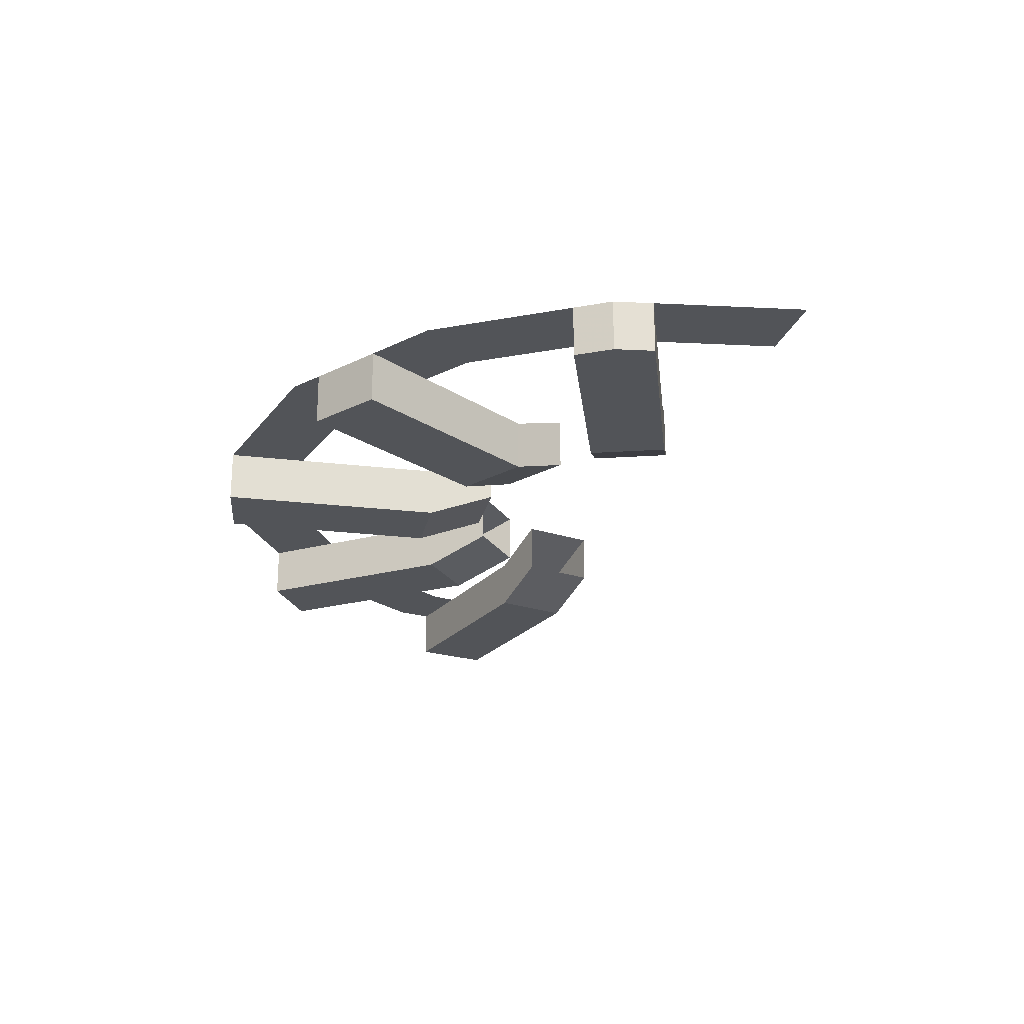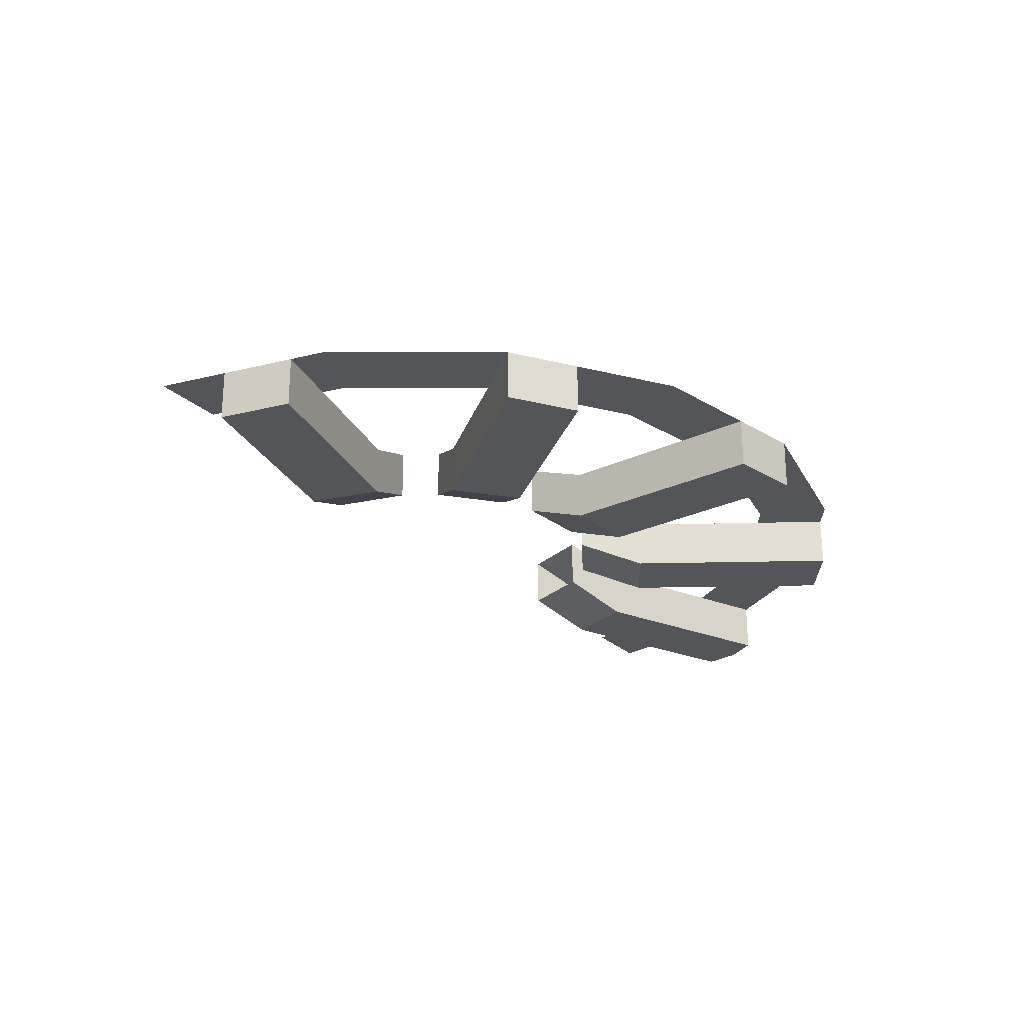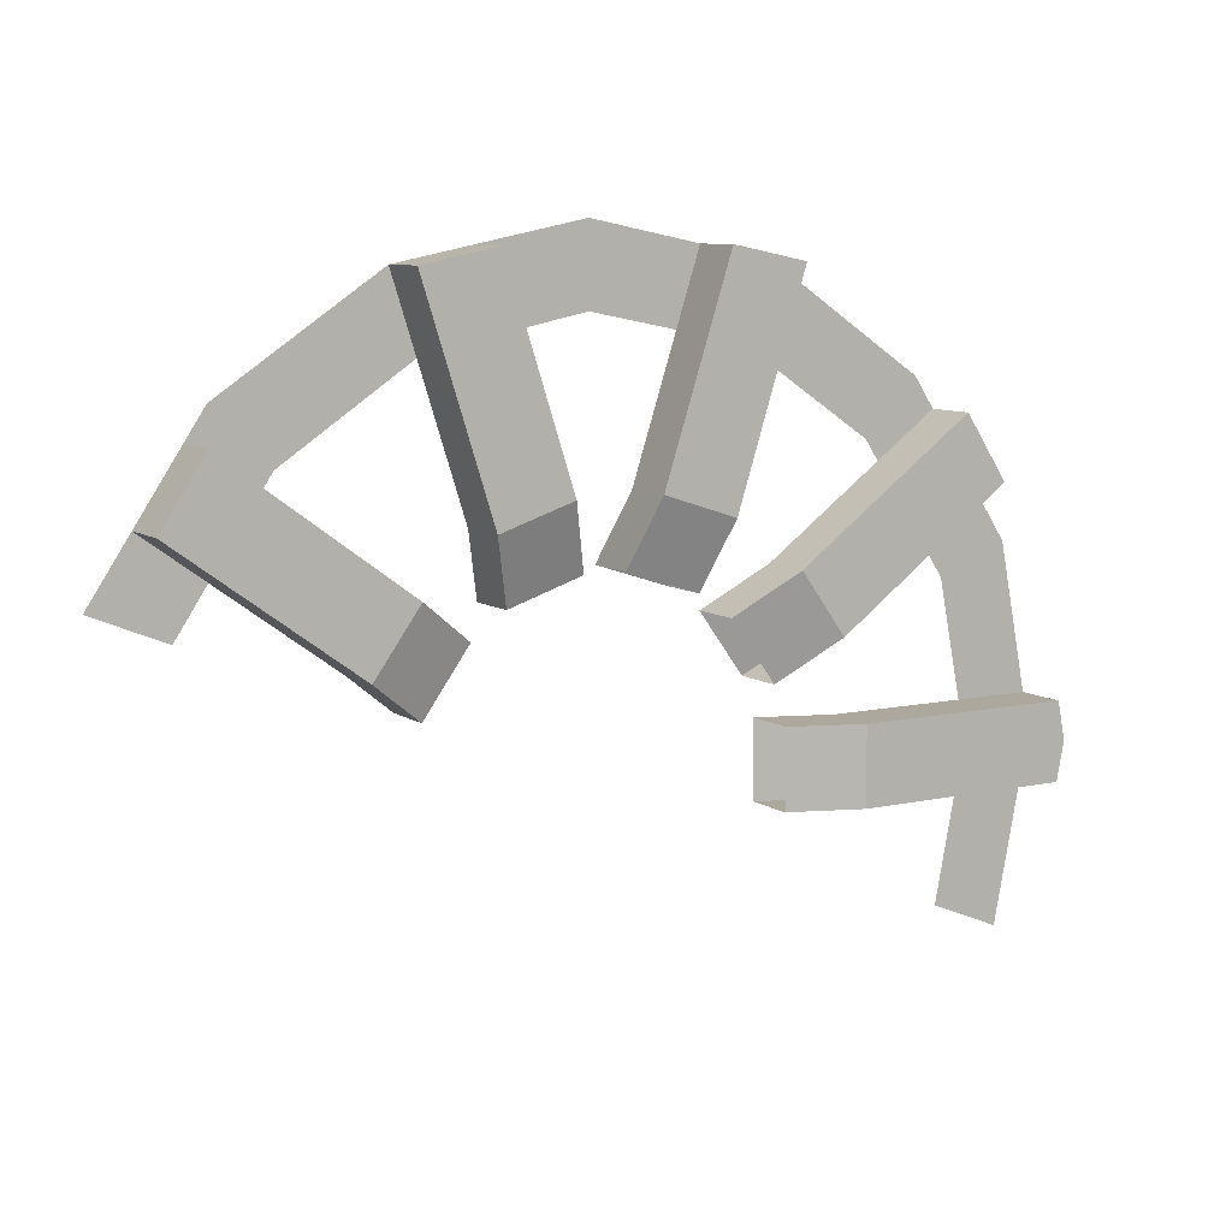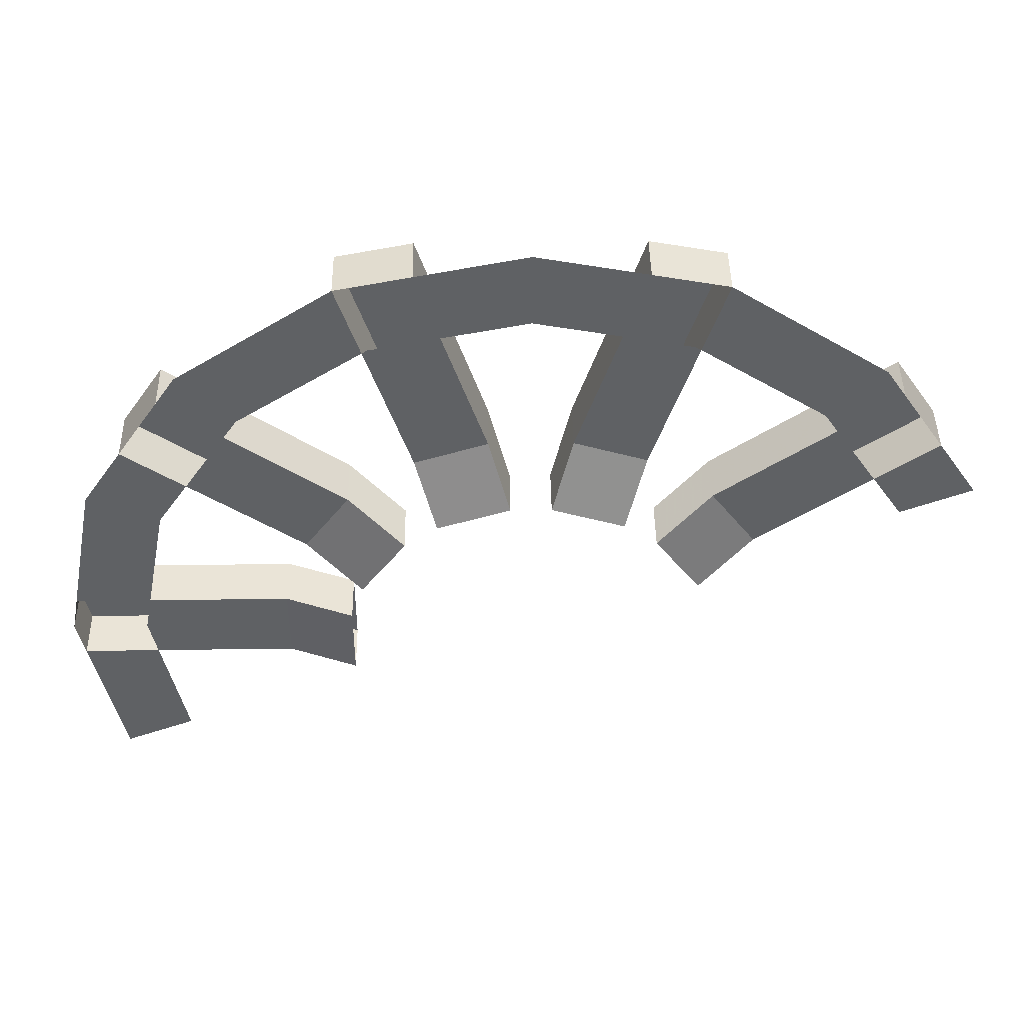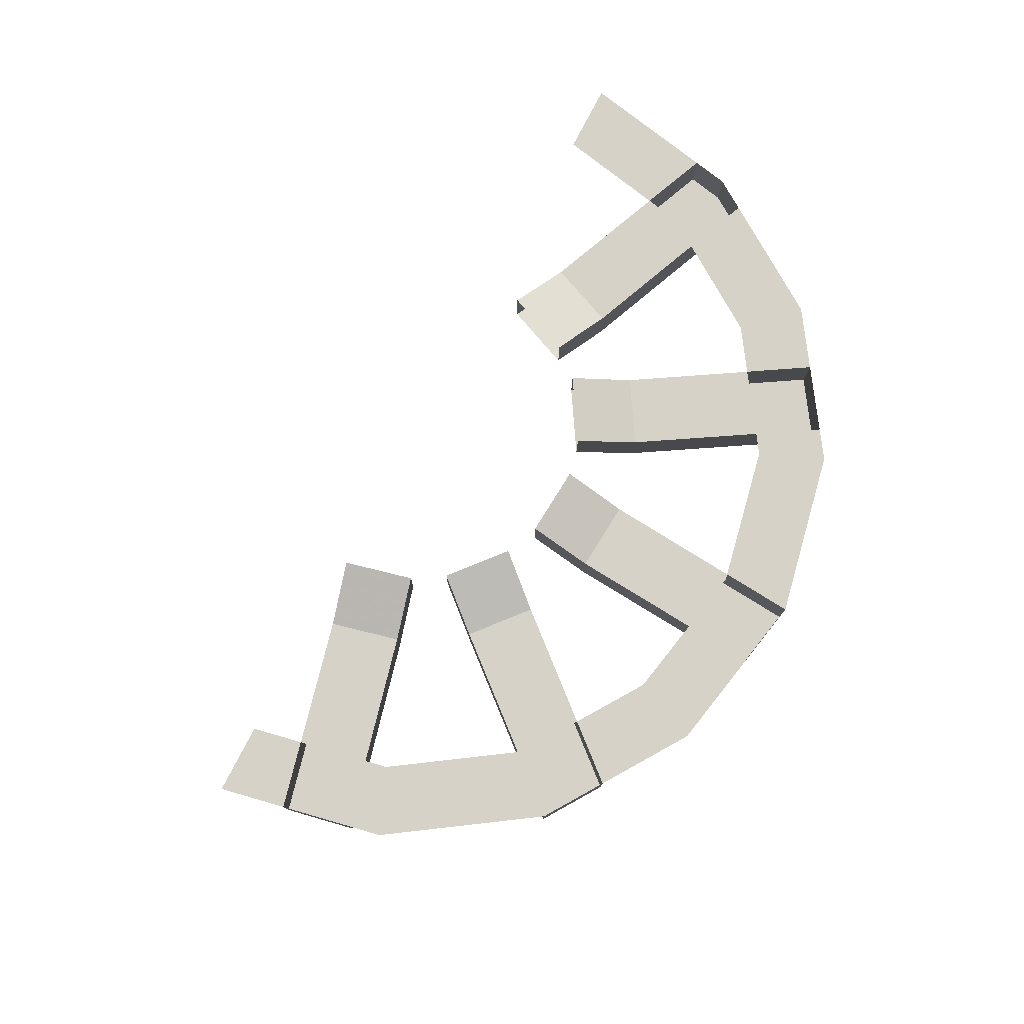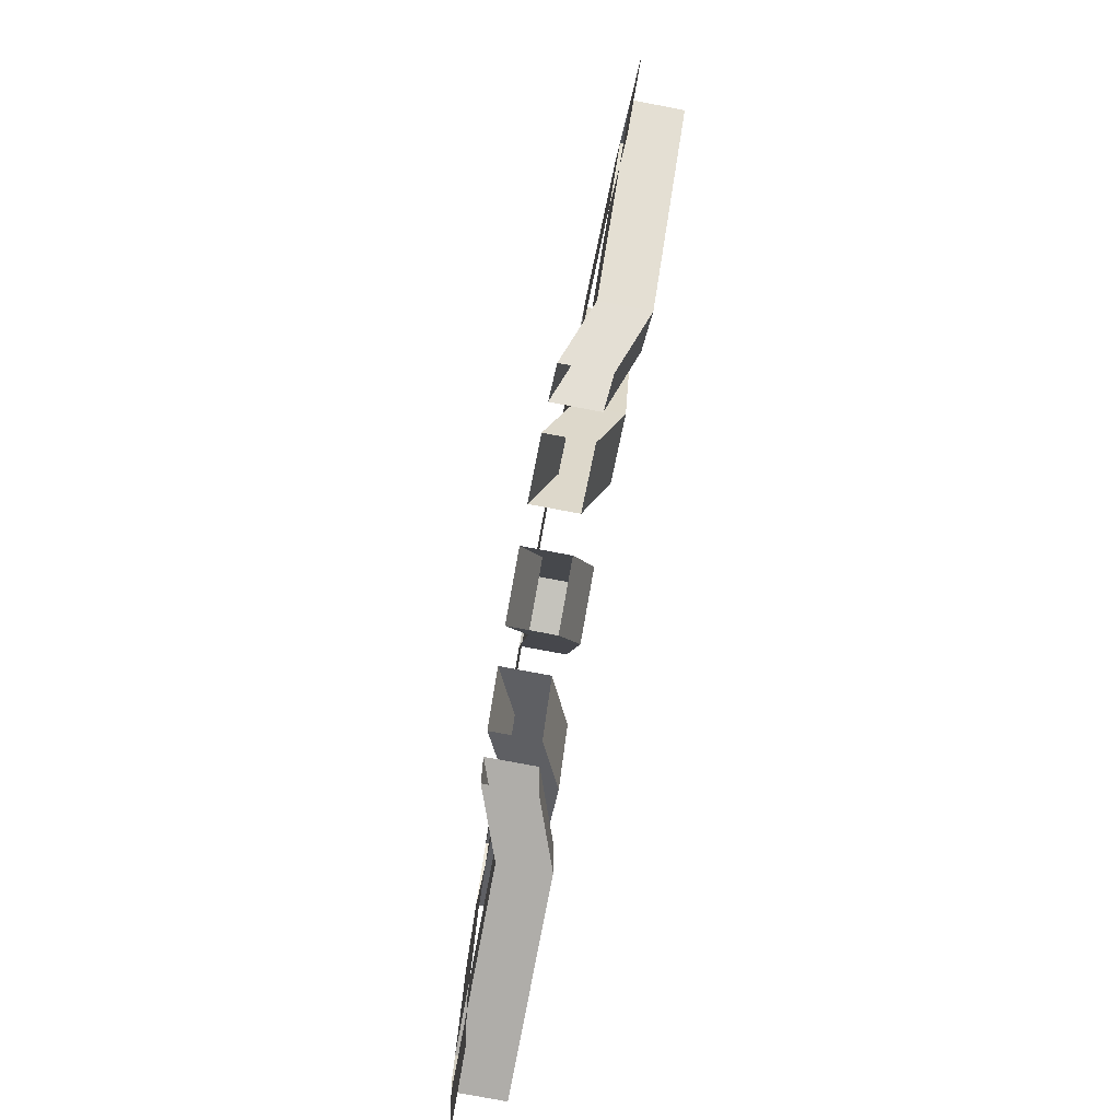
<metadata>
{"format":"obj","ext":"obj","renderer":"f3d","projection":"perspective","resolution":1024,"background":"white","views":[{"elev":-23.3,"azim":96.4,"up":"+Y"},{"elev":-24.7,"azim":-33.8,"up":"+Y"},{"elev":8.7,"azim":-30.9,"up":"+Z"},{"elev":43.9,"azim":179.1,"up":"+Z"},{"elev":77.3,"azim":-40.2,"up":"+Y"},{"elev":-77.3,"azim":-100.7,"up":"+Z"}]}
</metadata>
<code>
v 0.495 -0.2 0.075
v 0.36 -0.15 0.075
v 0.36 -0.15 -0.075
v 0.495 -0.2 -0.075
v 0.495 -0.2 -0.075
v 0.9226 -0.2 -0.07501
v 0.9375 -0.2 0
v 0.495 -0.2 0.075
v 0.495 -0.2 0.075
v 0.9375 -0.2 0
v 0.9226 -0.2 0.07501
v 0.3564 -0.2 0.3516
v 0.2472 -0.15 0.2723
v 0.3353 -0.15 0.1509
v 0.4446 -0.2 0.2303
v 0.4445 -0.2 0.2303
v 0.7865 -0.2 0.478
v 0.7024 -0.2 0.6038
v 0.3564 -0.2 0.3516
v 0.08163 -0.2 0.4939
v 0.03991 -0.15 0.3656
v 0.1826 -0.15 0.3192
v 0.2243 -0.2 0.4476
v 0.2243 -0.2 0.4476
v 0.3588 -0.2 0.8662
v 0.2129 -0.2 0.8952
v 0.08163 -0.2 0.494
v -0.2243 -0.2 0.4476
v -0.1826 -0.15 0.3192
v -0.03991 -0.15 0.3656
v -0.08163 -0.2 0.4939
v -0.2129 -0.2 0.8952
v -0.3588 -0.2 0.8662
v -0.2243 -0.2 0.4476
v -0.08163 -0.2 0.494
v -0.4445 -0.2 0.2303
v -0.3353 -0.15 0.1509
v -0.2472 -0.15 0.2723
v -0.3564 -0.2 0.3516
v -0.7024 -0.2 0.6038
v -0.7865 -0.2 0.478
v -0.4445 -0.2 0.2303
v -0.3564 -0.2 0.3516
v 0.495 -0.2 -0.075
v 0.36 -0.15 -0.075
v 0.36 -0.05 -0.075
v 0.495 -0.1 -0.075
v 0.495 -0.1 -0.075
v 0.7726 -0.1 -0.07501
v 0.9226 -0.2 -0.07501
v 0.495 -0.2 -0.075
v 0.7726 -0.1 -0.07501
v 0.9226 -0.1 -0.07501
v 0.9226 -0.2 -0.07501
v 0.9226 -0.1 -0.07501
v 0.9375 -0.1 0
v 0.9375 -0.2 0
v 0.9226 -0.2 -0.07501
v 0.9375 -0.1 0
v 0.9226 -0.1 0.07501
v 0.9226 -0.2 0.07501
v 0.9375 -0.2 0
v 0.495 -0.2 0.075
v 0.9226 -0.2 0.07501
v 0.7726 -0.1 0.07501
v 0.495 -0.1 0.075
v 0.9226 -0.2 0.07501
v 0.9226 -0.1 0.07501
v 0.7726 -0.1 0.07501
v 0.36 -0.15 0.075
v 0.495 -0.2 0.075
v 0.495 -0.1 0.075
v 0.36 -0.05 0.075
v 0.4446 -0.2 0.2303
v 0.3353 -0.15 0.1509
v 0.3353 -0.05 0.1509
v 0.4446 -0.1 0.2303
v 0.4446 -0.1 0.2303
v 0.6673 -0.1 0.3916
v 0.7865 -0.2 0.478
v 0.4446 -0.2 0.2303
v 0.6673 -0.1 0.3916
v 0.7865 -0.1 0.478
v 0.7865 -0.2 0.478
v 0.7865 -0.2 0.478
v 0.7865 -0.1 0.478
v 0.7024 -0.1 0.6038
v 0.7024 -0.2 0.6038
v 0.5834 -0.1 0.5171
v 0.3564 -0.1 0.3516
v 0.3564 -0.2 0.3516
v 0.7024 -0.2 0.6038
v 0.7024 -0.2 0.6038
v 0.7024 -0.1 0.6038
v 0.5834 -0.1 0.5171
v 0.2472 -0.15 0.2723
v 0.3564 -0.2 0.3516
v 0.3564 -0.1 0.3516
v 0.2472 -0.05 0.2723
v 0.2243 -0.2 0.4476
v 0.1826 -0.15 0.3192
v 0.1826 -0.05 0.3192
v 0.2243 -0.1 0.4476
v 0.2243 -0.1 0.4476
v 0.312 -0.1 0.7205
v 0.3588 -0.2 0.8662
v 0.2243 -0.2 0.4476
v 0.312 -0.1 0.7205
v 0.3588 -0.1 0.8662
v 0.3588 -0.2 0.8662
v 0.3588 -0.2 0.8662
v 0.3588 -0.1 0.8662
v 0.2129 -0.1 0.8952
v 0.2129 -0.2 0.8952
v 0.1668 -0.1 0.7543
v 0.08163 -0.1 0.494
v 0.08163 -0.2 0.494
v 0.2129 -0.2 0.8952
v 0.2129 -0.2 0.8952
v 0.2129 -0.1 0.8952
v 0.1668 -0.1 0.7543
v 0.03991 -0.15 0.3656
v 0.08163 -0.2 0.494
v 0.08163 -0.1 0.494
v 0.03991 -0.05 0.3656
v -0.1826 -0.15 0.3192
v -0.2243 -0.2 0.4476
v -0.2243 -0.1 0.4476
v -0.1826 -0.05 0.3192
v -0.2243 -0.2 0.4476
v -0.3588 -0.2 0.8662
v -0.312 -0.1 0.7205
v -0.2243 -0.1 0.4476
v -0.3588 -0.2 0.8662
v -0.3588 -0.1 0.8662
v -0.312 -0.1 0.7205
v -0.2129 -0.2 0.8952
v -0.2129 -0.1 0.8952
v -0.3588 -0.1 0.8662
v -0.3588 -0.2 0.8662
v -0.2129 -0.2 0.8952
v -0.08163 -0.2 0.494
v -0.08163 -0.1 0.494
v -0.1668 -0.1 0.7543
v -0.1668 -0.1 0.7543
v -0.2129 -0.1 0.8952
v -0.2129 -0.2 0.8952
v -0.08163 -0.2 0.494
v -0.03991 -0.15 0.3656
v -0.03991 -0.05 0.3656
v -0.08163 -0.1 0.494
v -0.3353 -0.15 0.1509
v -0.4446 -0.2 0.2303
v -0.4446 -0.1 0.2303
v -0.3353 -0.05 0.1509
v -0.4446 -0.2 0.2303
v -0.7865 -0.2 0.478
v -0.6673 -0.1 0.3916
v -0.4446 -0.1 0.2303
v -0.7865 -0.2 0.478
v -0.7865 -0.1 0.478
v -0.6673 -0.1 0.3916
v -0.7024 -0.2 0.6038
v -0.7024 -0.1 0.6038
v -0.7865 -0.1 0.478
v -0.7865 -0.2 0.478
v -0.7024 -0.2 0.6038
v -0.3564 -0.2 0.3516
v -0.3564 -0.1 0.3516
v -0.5834 -0.1 0.5171
v -0.5834 -0.1 0.5171
v -0.7024 -0.1 0.6038
v -0.7024 -0.2 0.6038
v -0.3564 -0.2 0.3516
v -0.2472 -0.15 0.2723
v -0.2472 -0.05 0.2723
v -0.3564 -0.1 0.3516
v 0.7276 -0.1 -0.3014
v 0.8662 -0.1 -0.3588
v 0.9226 -0.1 -0.07501
v 0.7726 -0.1 -0.07501
v 0.9226 -0.1 0.07501
v 0.8662 -0.1 0.3588
v 0.7276 -0.1 0.3014
v 0.7726 -0.1 0.07501
v 0.7276 -0.1 0.3014
v 0.8662 -0.1 0.3588
v 0.7865 -0.1 0.478
v 0.6673 -0.1 0.3916
v 0.5568 -0.1 0.5568
v 0.5834 -0.1 0.5171
v 0.7024 -0.1 0.6038
v 0.6629 -0.1 0.6629
v 0.3588 -0.1 0.8662
v 0.5568 -0.1 0.5568
v 0.7024 -0.1 0.6038
v 0.312 -0.1 0.7205
v 0.5568 -0.1 0.5568
v 0.3588 -0.1 0.8662
v 0.2129 -0.1 0.8952
v 0 -0.1 0.9375
v 0 -0.1 0.7875
v 0.1668 -0.1 0.7543
v 0 -0.1 0.7875
v 0 -0.1 0.9375
v -0.2129 -0.1 0.8952
v -0.1668 -0.1 0.7543
v -0.5568 -0.1 0.5568
v -0.312 -0.1 0.7205
v -0.3588 -0.1 0.8662
v -0.5568 -0.1 0.5568
v -0.3588 -0.1 0.8662
v -0.6629 -0.1 0.6629
v -0.7024 -0.1 0.6038
v -0.7024 -0.1 0.6038
v -0.5834 -0.1 0.5171
v -0.5568 -0.1 0.5568
v -0.7865 -0.1 0.478
v -0.8662 -0.1 0.3588
v -0.7276 -0.1 0.3014
v -0.6673 -0.1 0.3916
v 0.36 -0.05 -0.075
v 0.36 -0.05 0.075
v 0.495 -0.1 0.075
v 0.495 -0.1 -0.075
v 0.495 -0.1 0.075
v 0.7875 -0.1 0
v 0.7726 -0.1 -0.07501
v 0.495 -0.1 -0.075
v 0.7726 -0.1 0.07501
v 0.7875 -0.1 0
v 0.495 -0.1 0.075
v 0.3353 -0.05 0.1509
v 0.2472 -0.05 0.2723
v 0.3564 -0.1 0.3516
v 0.4446 -0.1 0.2303
v 0.3564 -0.1 0.3516
v 0.5834 -0.1 0.5171
v 0.6673 -0.1 0.3916
v 0.4445 -0.1 0.2303
v 0.1826 -0.05 0.3192
v 0.03991 -0.05 0.3656
v 0.08163 -0.1 0.4939
v 0.2243 -0.1 0.4476
v 0.08163 -0.1 0.494
v 0.1668 -0.1 0.7543
v 0.3014 -0.1 0.7276
v 0.2243 -0.1 0.4476
v 0.312 -0.1 0.7205
v 0.2243 -0.1 0.4476
v 0.3014 -0.1 0.7276
v -0.03991 -0.05 0.3656
v -0.1826 -0.05 0.3192
v -0.2243 -0.1 0.4476
v -0.08163 -0.1 0.4939
v -0.2243 -0.1 0.4476
v -0.3014 -0.1 0.7276
v -0.1668 -0.1 0.7543
v -0.08163 -0.1 0.494
v -0.3014 -0.1 0.7276
v -0.2243 -0.1 0.4476
v -0.312 -0.1 0.7205
v -0.2472 -0.05 0.2723
v -0.3353 -0.05 0.1509
v -0.4445 -0.1 0.2303
v -0.3564 -0.1 0.3516
v -0.4445 -0.1 0.2303
v -0.6673 -0.1 0.3916
v -0.5834 -0.1 0.5171
v -0.3564 -0.1 0.3516
g mesh6851192
f 1 2 3
f 3 4 1
f 5 6 7
f 7 8 5
f 9 10 11
g mesh6851194
f 12 13 14
f 14 15 12
f 16 17 18
f 18 19 16
g mesh6851196
f 20 21 22
f 22 23 20
f 24 25 26
f 26 27 24
g mesh6851198
f 28 29 30
f 30 31 28
f 32 33 34
f 34 35 32
g mesh6851200
f 36 37 38
f 38 39 36
f 40 41 42
f 42 43 40
g mesh6851202
f 44 45 46
f 46 47 44
f 48 49 50
f 50 51 48
f 52 53 54
f 55 56 57
f 57 58 55
f 59 60 61
f 61 62 59
f 63 64 65
f 65 66 63
f 67 68 69
g mesh6851204
f 70 71 72
f 72 73 70
g mesh6851206
f 74 75 76
f 76 77 74
f 78 79 80
f 80 81 78
f 82 83 84
g mesh6851208
f 85 86 87
f 87 88 85
f 89 90 91
f 91 92 89
f 93 94 95
g mesh6851210
f 96 97 98
f 98 99 96
g mesh6851212
f 100 101 102
f 102 103 100
f 104 105 106
f 106 107 104
f 108 109 110
g mesh6851214
f 111 112 113
f 113 114 111
f 115 116 117
f 117 118 115
f 119 120 121
g mesh6851216
f 122 123 124
f 124 125 122
g mesh6851218
f 126 127 128
f 128 129 126
f 130 131 132
f 132 133 130
f 134 135 136
g mesh6851220
f 137 138 139
f 139 140 137
f 141 142 143
f 143 144 141
f 145 146 147
g mesh6851222
f 148 149 150
f 150 151 148
g mesh6851224
f 152 153 154
f 154 155 152
f 156 157 158
f 158 159 156
f 160 161 162
g mesh6851226
f 163 164 165
f 165 166 163
f 167 168 169
f 169 170 167
f 171 172 173
g mesh6851228
f 174 175 176
f 176 177 174
f 178 179 180
f 180 181 178
f 182 183 184
f 184 185 182
f 186 187 188
f 188 189 186
f 190 191 192
f 193 194 195
f 195 196 193
f 197 198 199
f 200 201 202
f 202 203 200
f 204 205 206
f 206 207 204
f 208 209 210
f 211 212 213
f 213 214 211
f 215 216 217
f 218 219 220
f 220 221 218
g mesh6851230
f 222 223 224
f 224 225 222
f 226 227 228
f 228 229 226
f 230 231 232
g mesh6851232
f 233 234 235
f 235 236 233
f 237 238 239
f 239 240 237
g mesh6851234
f 241 242 243
f 243 244 241
f 245 246 247
f 247 248 245
f 249 250 251
g mesh6851236
f 252 253 254
f 254 255 252
f 256 257 258
f 258 259 256
f 260 261 262
g mesh6851238
f 263 264 265
f 265 266 263
f 267 268 269
f 269 270 267

</code>
